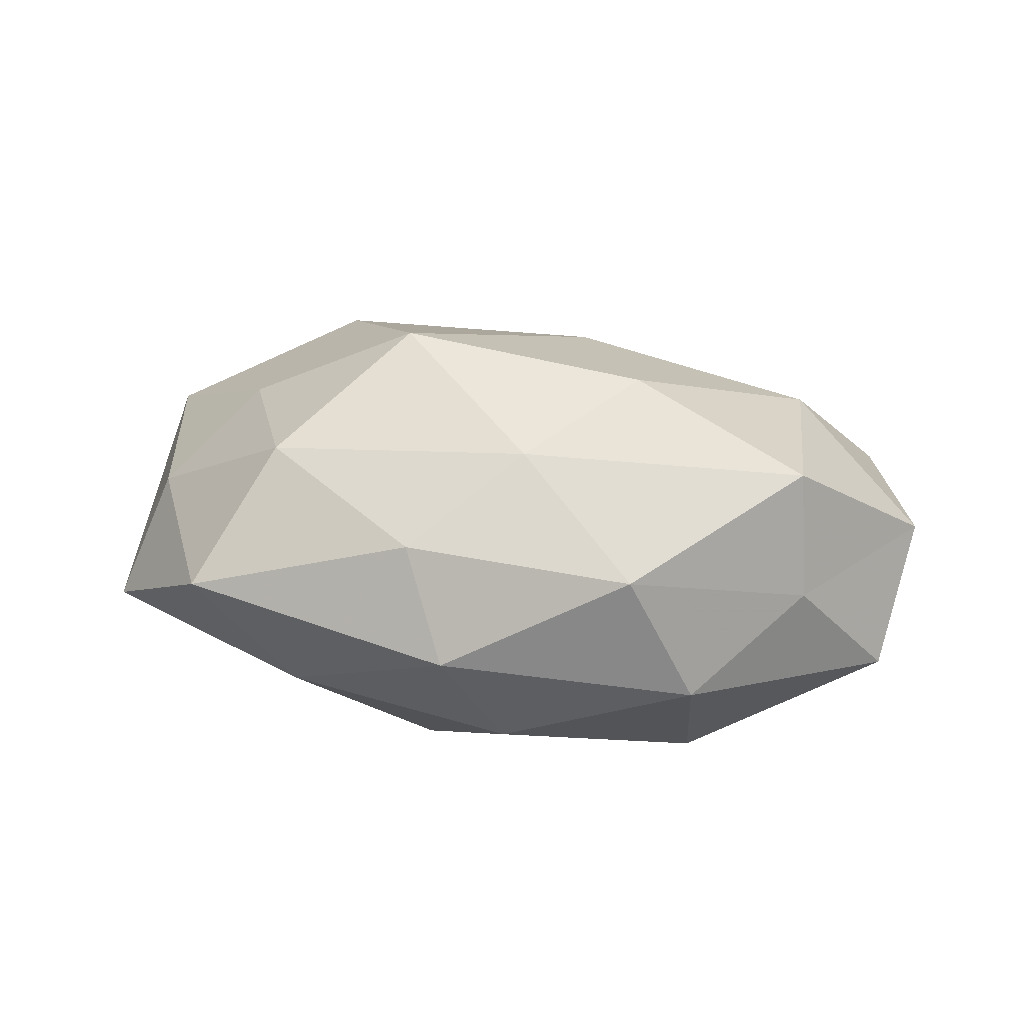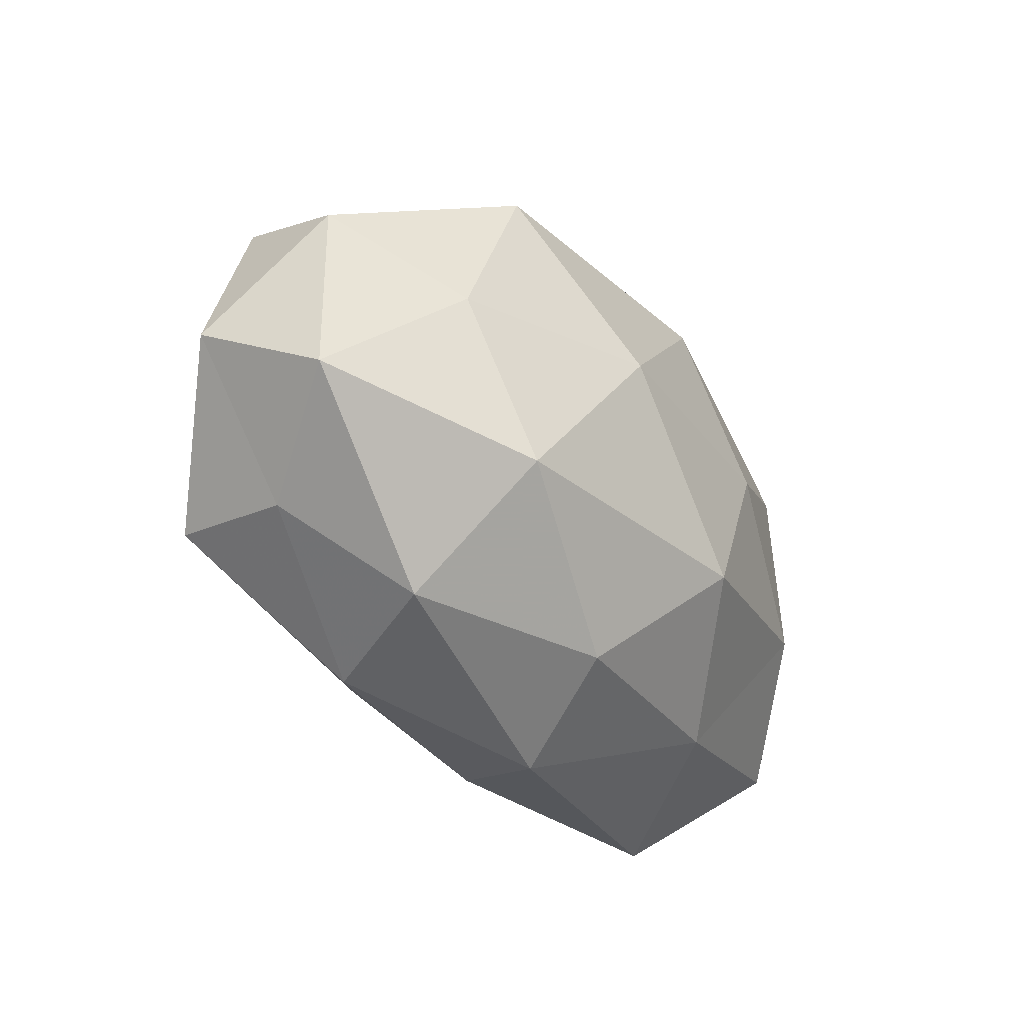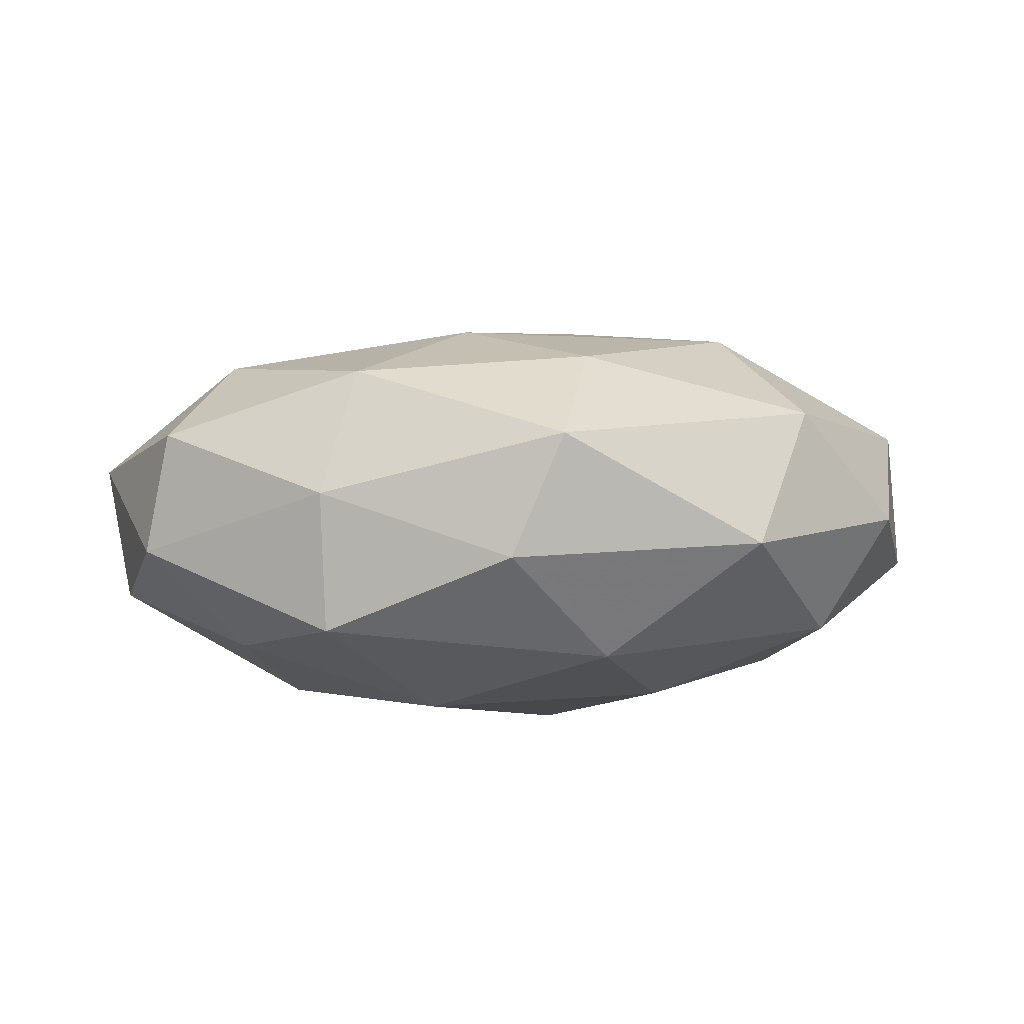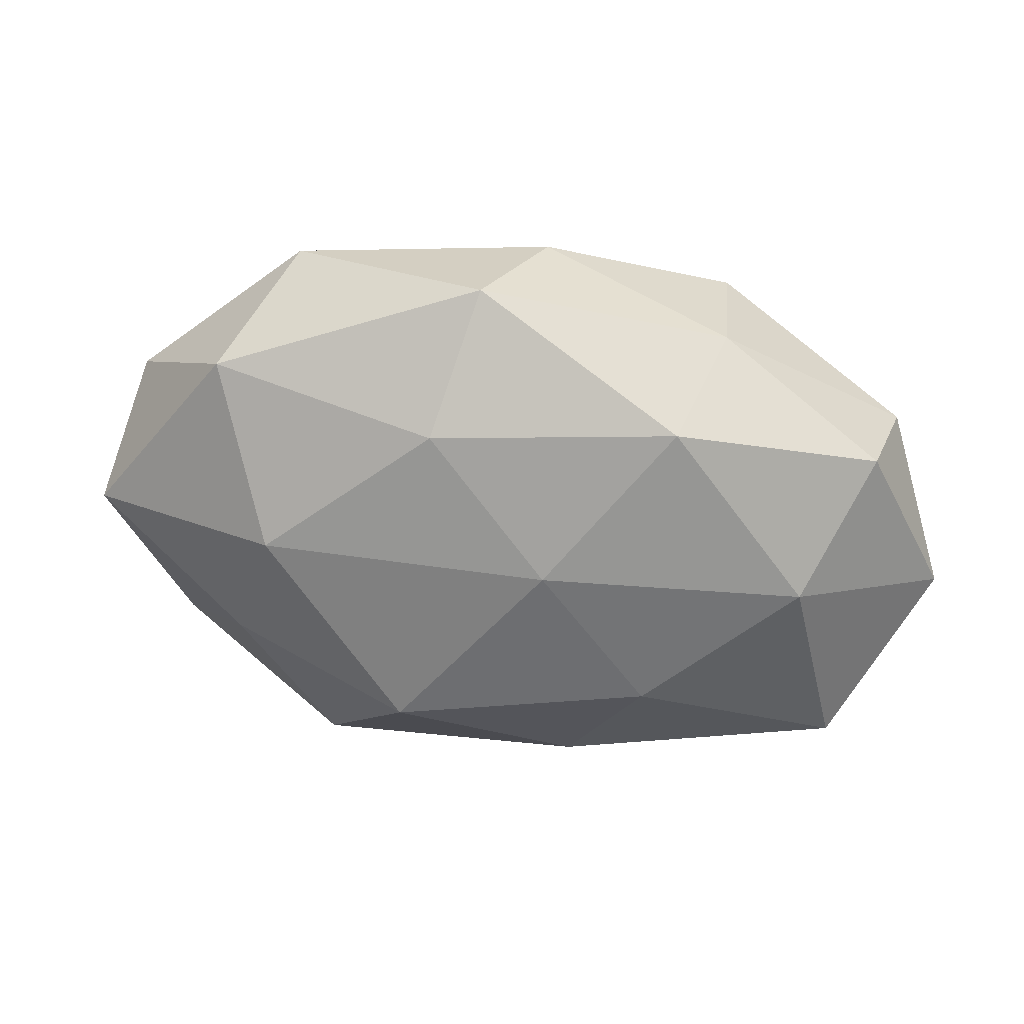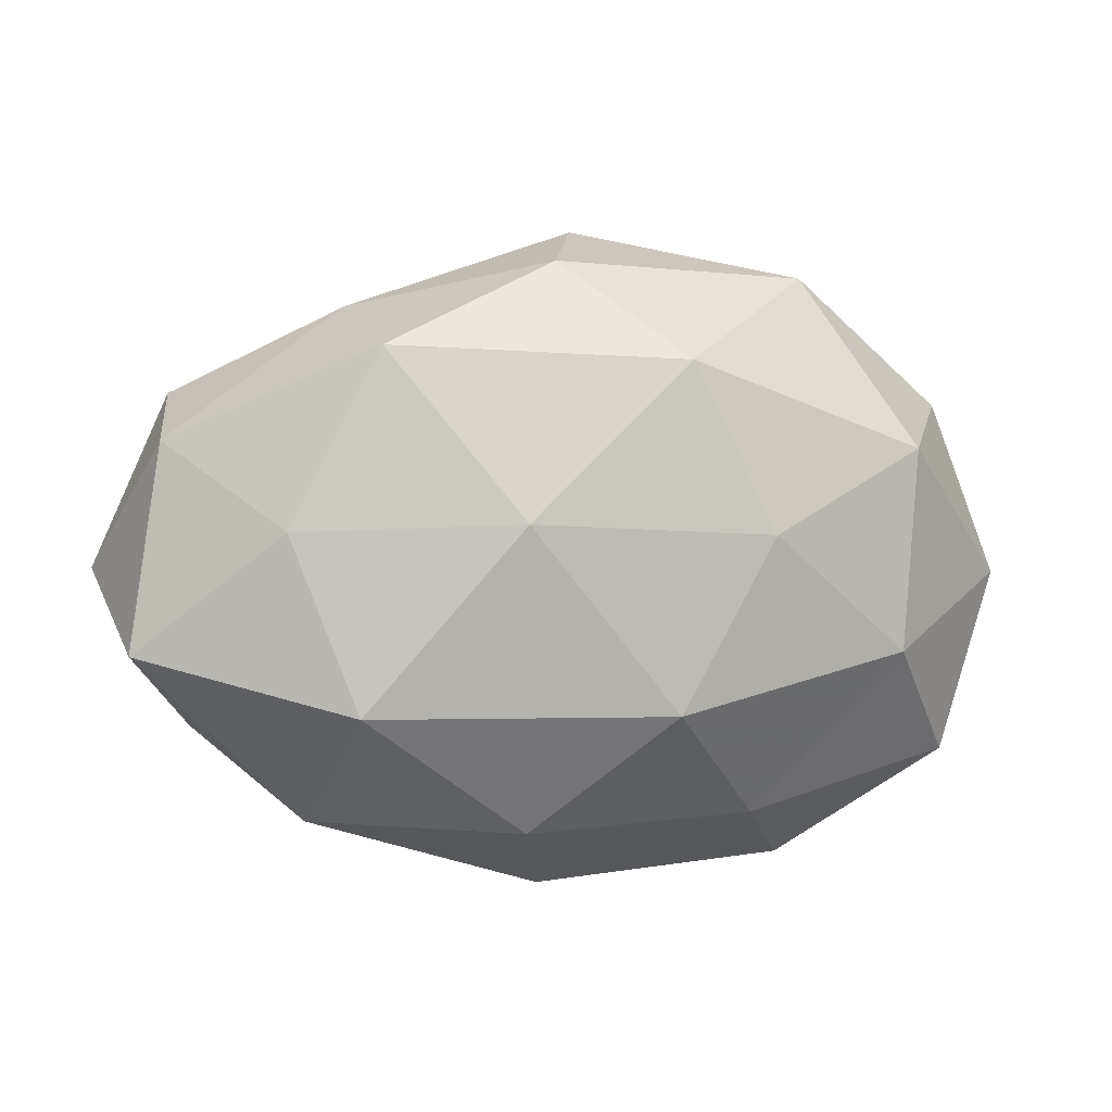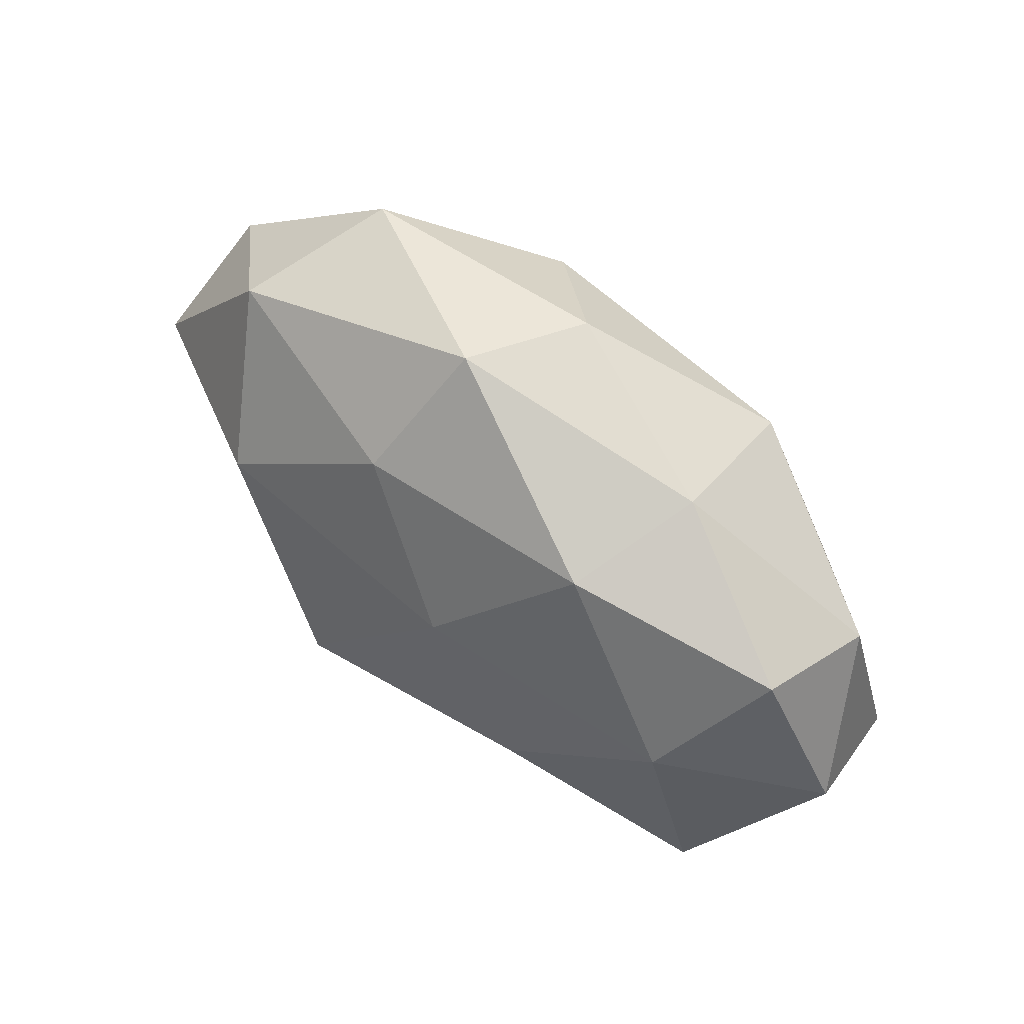
<metadata>
{"format":"obj","ext":"obj","renderer":"f3d","projection":"perspective","resolution":1024,"background":"white","views":[{"elev":20.7,"azim":19.1,"up":"+Z"},{"elev":-28.6,"azim":125.1,"up":"+Y"},{"elev":-7.3,"azim":175.2,"up":"+Z"},{"elev":41.8,"azim":8.4,"up":"+Y"},{"elev":7.3,"azim":163.5,"up":"+Y"},{"elev":60.6,"azim":40.9,"up":"+Y"}]}
</metadata>
<code>
v -0.04865 0.0186 -0.001598
v 0.02583 0.02771 -0.01758
v -0.009756 0.02573 -0.02047
v 0.03872 0.008032 0.01947
v 0.04537 -0.01802 0.002317
v 0.05366 -0.007266 -0.01021
v -0.001146 -0.03515 0.009197
v 0.0299 -0.01331 -0.02321
v -0.01971 -0.02913 -0.0141
v -0.02925 -0.03862 0.001804
v 0.009419 -0.02898 -0.01772
v -0.0373 -0.009623 -0.01881
v -0.007226 0.02676 0.01817
v 0.01056 -0.02432 0.01914
v -0.05234 0.005883 0.01127
v 0.05608 0.0008739 0.006029
v -0.01874 0.005686 -0.02429
v 0.03375 -0.02784 -0.008823
v -0.03351 -0.008301 0.01836
v 0.003314 0.03691 -0.009077
v 0.02221 0.0284 0.01541
v -0.0273 0.01158 0.02363
v -0.04376 -0.01697 0.007028
v 0.01137 0.008102 -0.02626
v 0.04645 0.02124 0.007982
v -0.002842 0.04031 0.005911
v 0.004505 -0.03849 -0.004539
v -0.04776 -0.02428 -0.007586
v 0.03688 0.007147 -0.01815
v 0.02033 -0.007028 0.02475
v -0.02214 -0.02721 0.01727
v 0.02675 0.03155 -0.0006697
v -0.01013 -0.01019 0.02909
v 0.04922 0.01678 -0.006604
v -0.03515 0.02916 0.01071
v -0.04014 0.01452 -0.01588
v 0.007442 0.01122 0.02442
v -0.006359 -0.01432 -0.02678
v -0.05556 -0.002379 -0.005239
v -0.02812 0.0347 -0.006769
v 0.04428 -0.01678 0.01768
v 0.0268 -0.03215 0.006888
f 6 16 5
f 5 18 6
f 18 8 6
f 18 11 8
f 20 2 3
f 22 15 19
f 23 19 15
f 2 24 3
f 3 24 17
f 4 16 25
f 25 21 4
f 26 13 21
f 7 10 27
f 10 9 27
f 27 9 11
f 27 11 18
f 10 28 9
f 9 28 12
f 10 23 28
f 6 8 29
f 2 29 24
f 24 29 8
f 7 31 10
f 7 14 31
f 31 23 10
f 31 19 23
f 20 32 2
f 32 21 25
f 20 26 32
f 26 21 32
f 19 33 22
f 14 30 33
f 14 33 31
f 31 33 19
f 34 16 6
f 34 25 16
f 2 34 29
f 29 34 6
f 32 34 2
f 32 25 34
f 35 1 15
f 13 35 22
f 35 15 22
f 26 35 13
f 3 17 36
f 36 17 12
f 21 37 4
f 21 13 37
f 22 37 13
f 4 37 30
f 33 37 22
f 33 30 37
f 38 8 11
f 11 9 38
f 9 12 38
f 38 12 17
f 24 8 38
f 17 24 38
f 39 15 1
f 23 15 39
f 39 12 28
f 28 23 39
f 1 36 39
f 36 12 39
f 20 3 40
f 20 40 26
f 40 1 35
f 40 35 26
f 40 36 1
f 3 36 40
f 41 16 4
f 41 5 16
f 30 41 4
f 14 41 30
f 7 42 14
f 42 18 5
f 7 27 42
f 27 18 42
f 42 5 41
f 42 41 14

</code>
